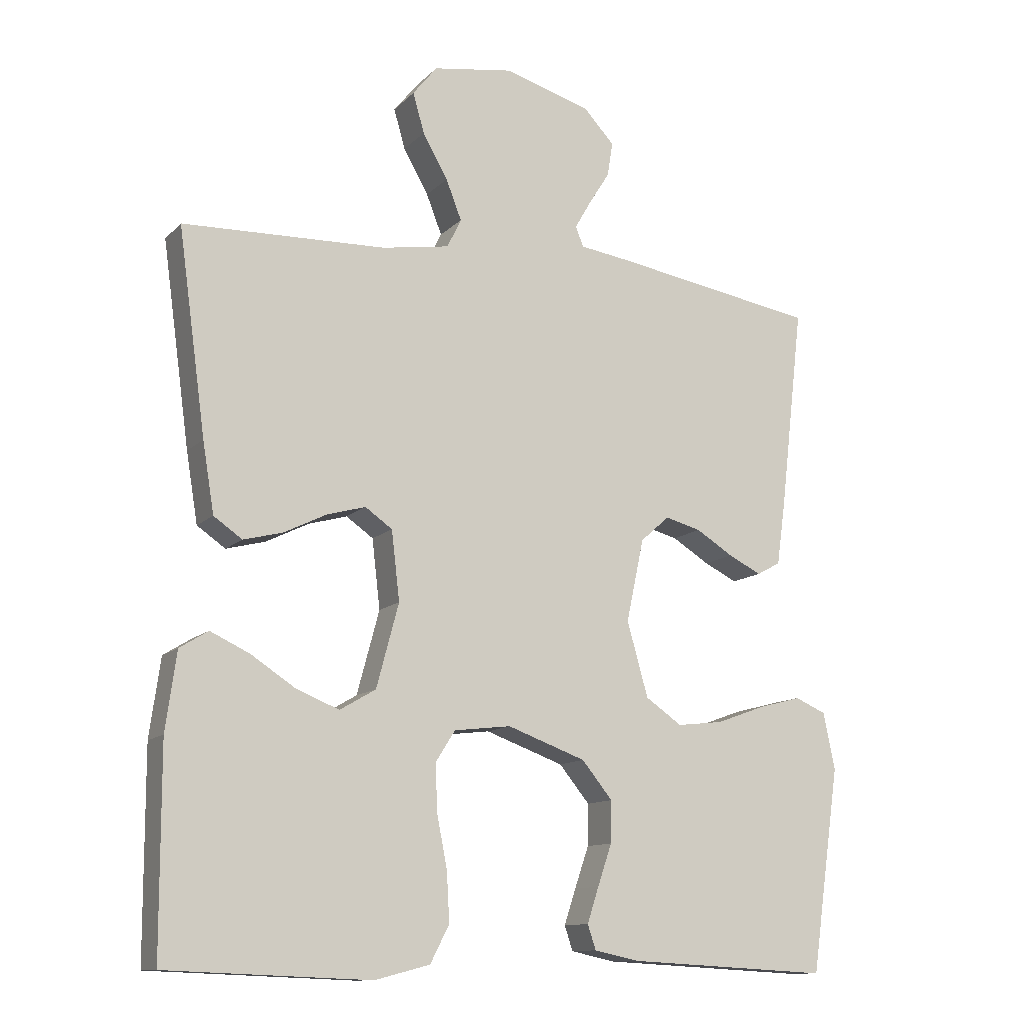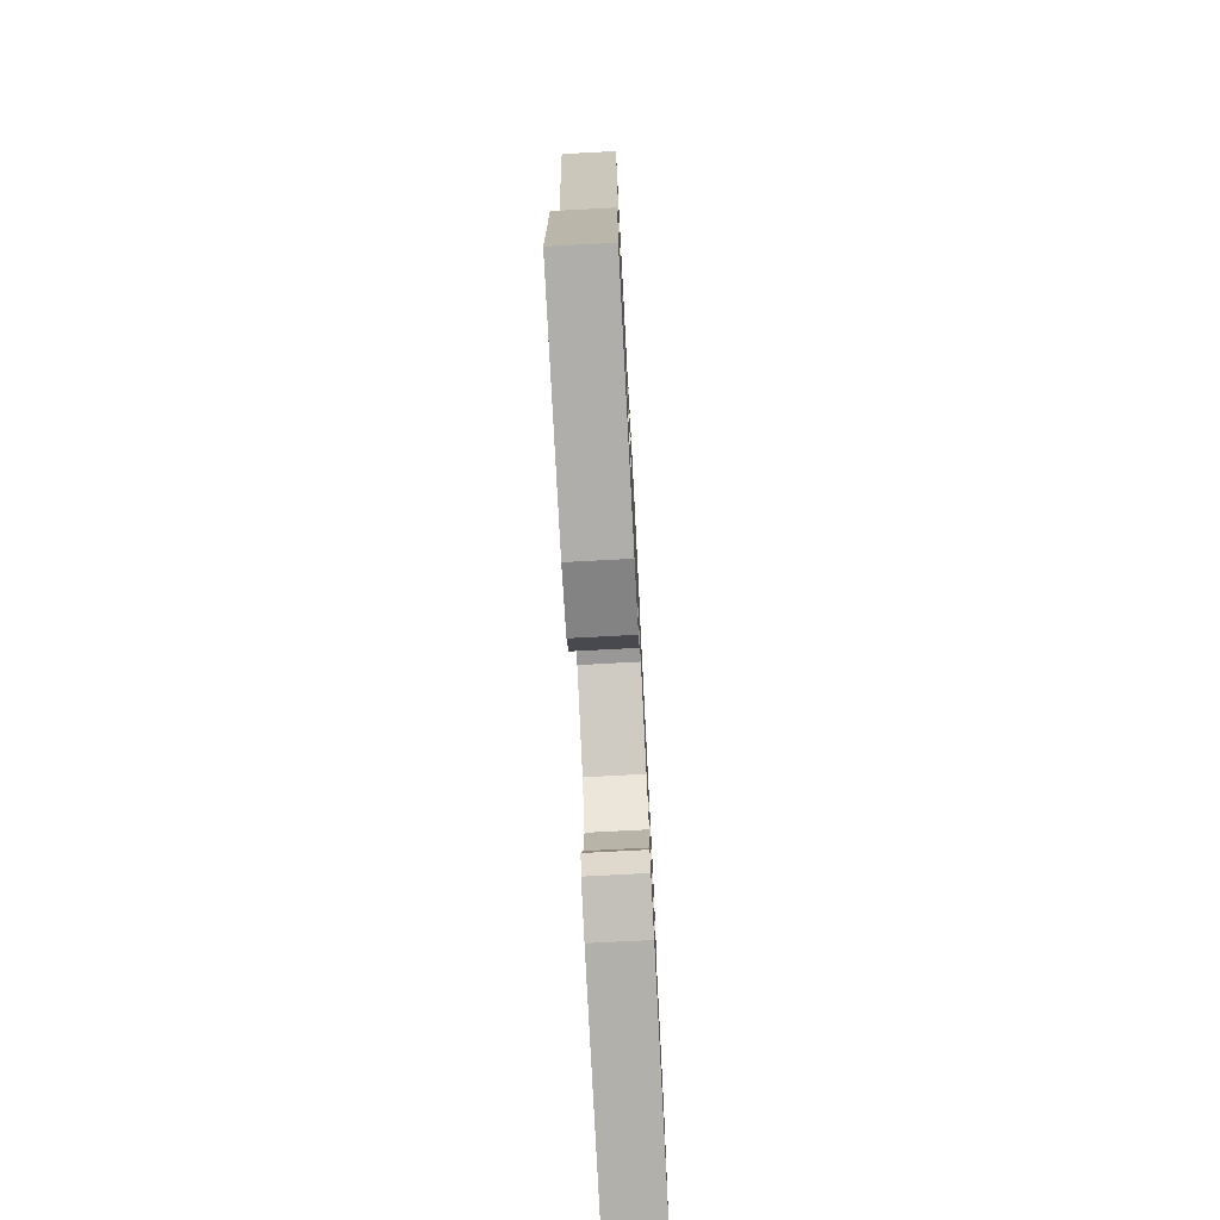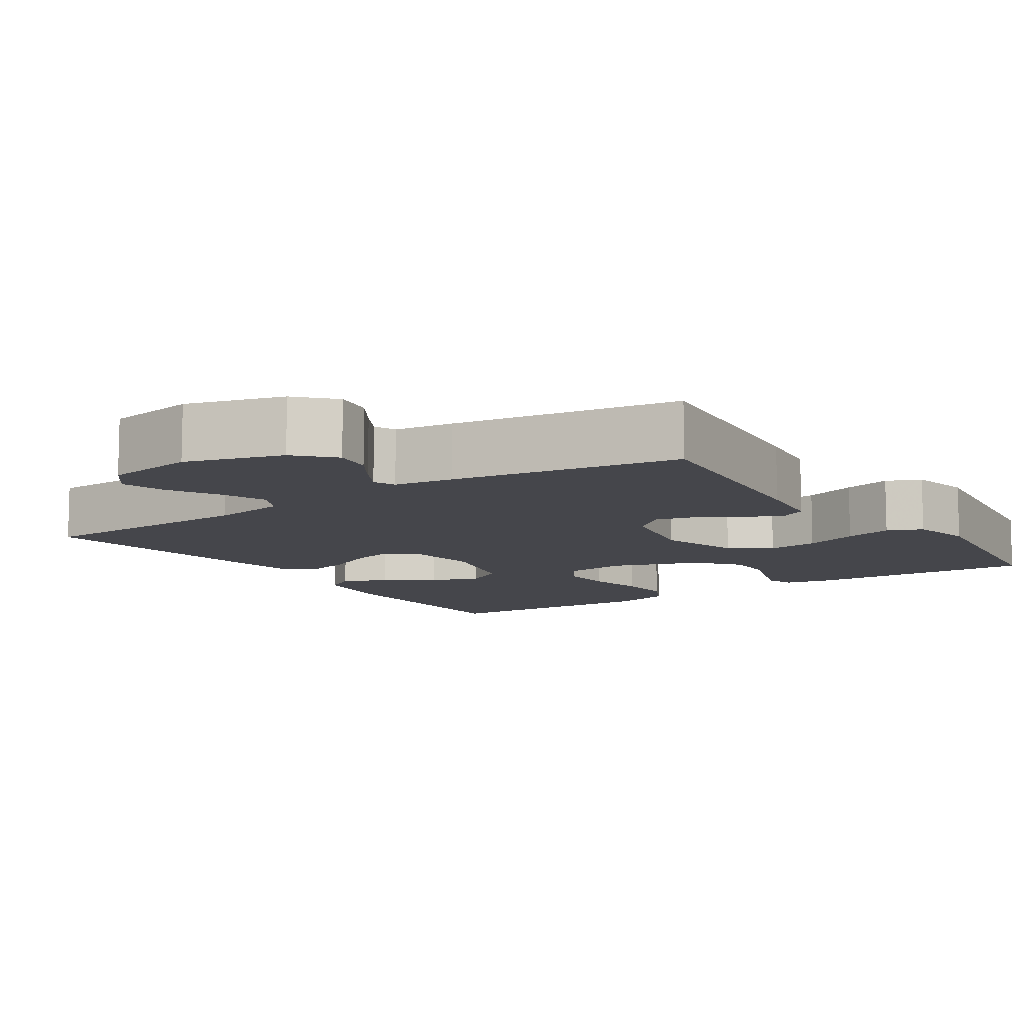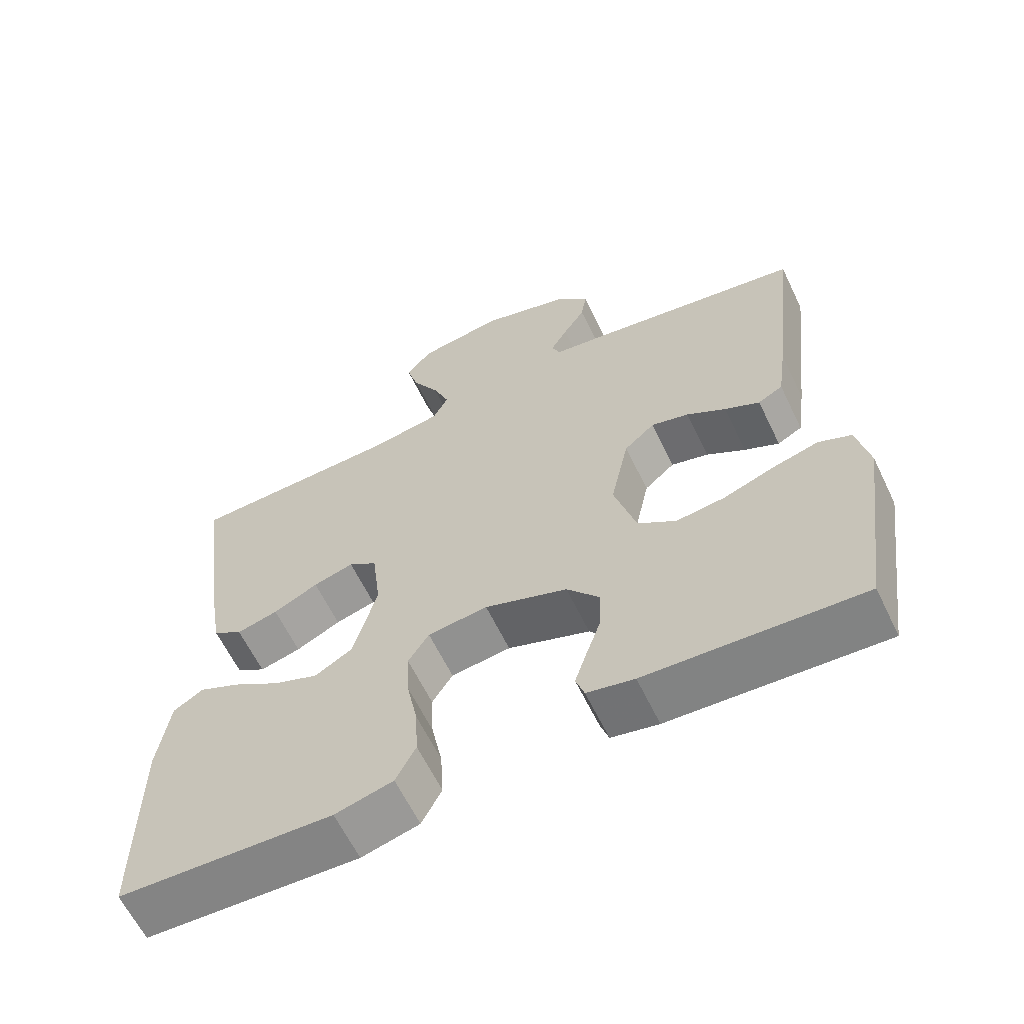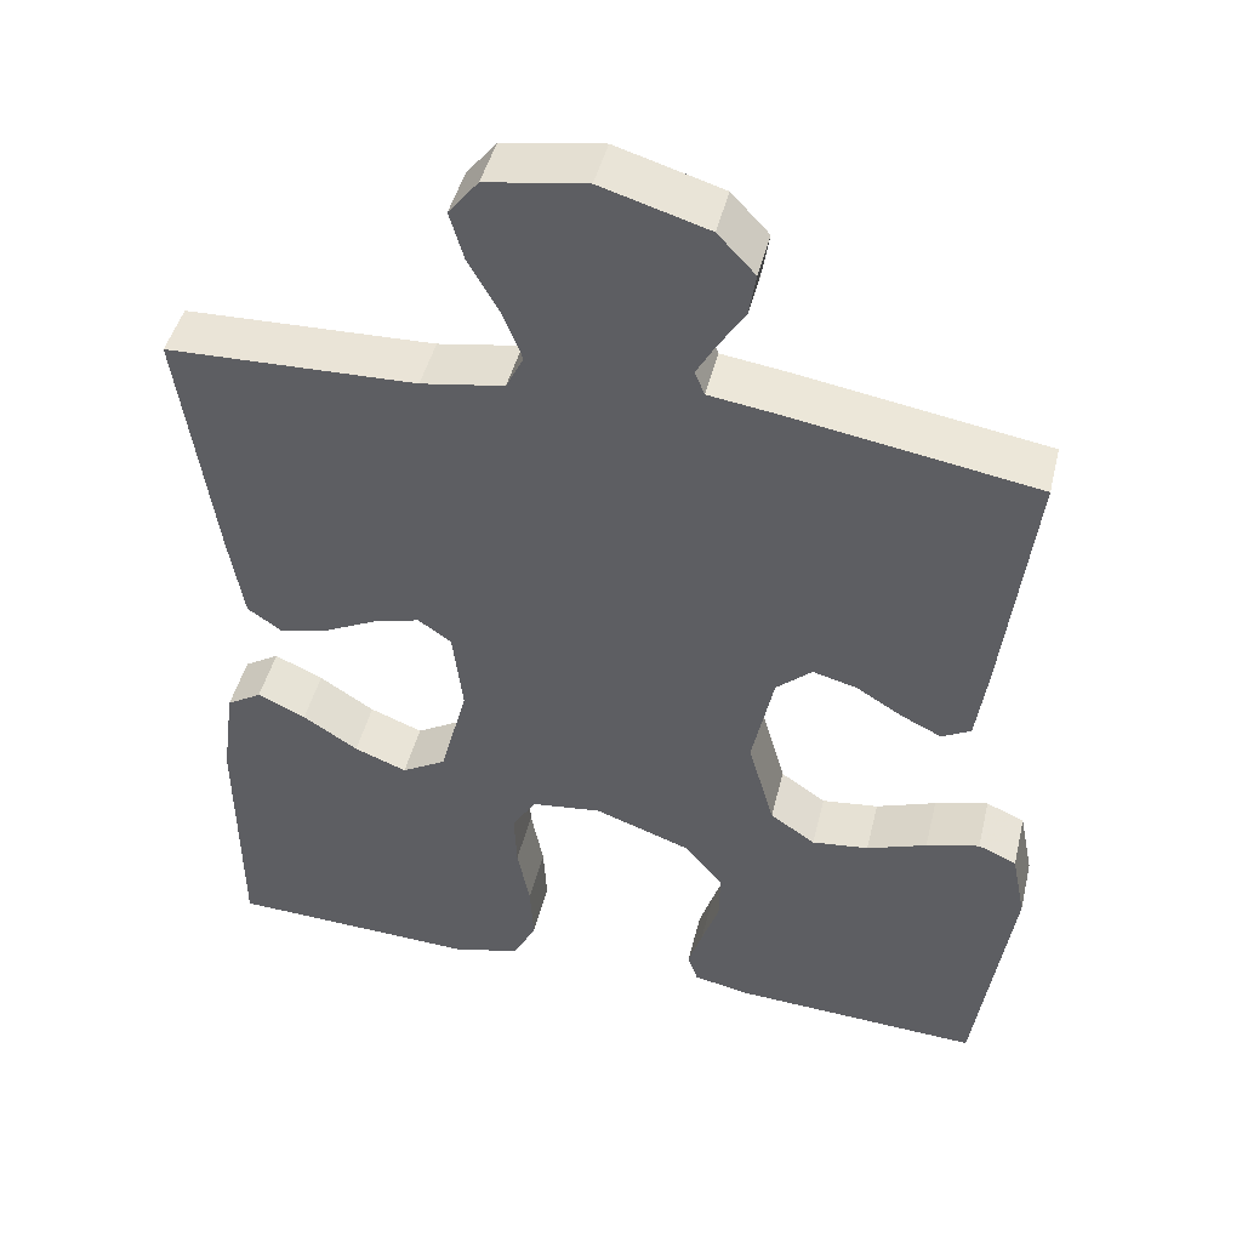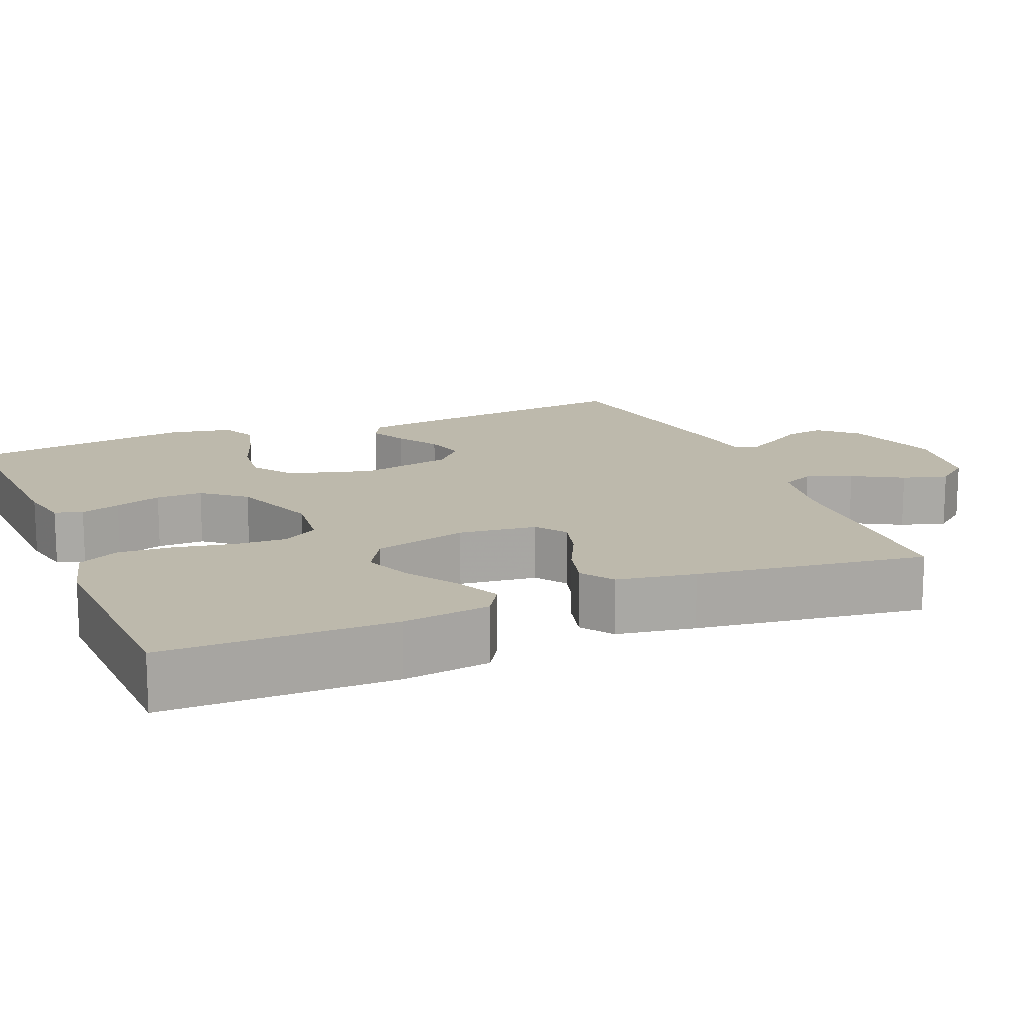
<metadata>
{"format":"obj","ext":"obj","renderer":"f3d","projection":"perspective","resolution":1024,"background":"white","views":[{"elev":-12.1,"azim":-26.1,"up":"+Z"},{"elev":-75.5,"azim":-87.0,"up":"+Z"},{"elev":-10.0,"azim":34.1,"up":"+Y"},{"elev":-62.6,"azim":25.8,"up":"+Z"},{"elev":45.8,"azim":13.6,"up":"+Z"},{"elev":15.0,"azim":-112.5,"up":"+Y"}]}
</metadata>
<code>
v 0.5 0.07 -0.5
v 0.2 0.07 -0.484
v 0.134 0.07 -0.47
v 0.122 0.07 -0.434
v 0.139 0.07 -0.382
v 0.16 0.07 -0.321
v 0.161 0.07 -0.26
v 0.116 0.07 -0.205
v 0 0.07 -0.163
v -0.084 0.07 -0.173
v -0.113 0.07 -0.219
v -0.11 0.07 -0.288
v -0.095 0.07 -0.365
v -0.091 0.07 -0.437
v -0.119 0.07 -0.491
v -0.2 0.07 -0.512
v -0.5 0.07 -0.5
v -0.501 0.07 -0.2
v -0.485 0.07 -0.085
v -0.443 0.07 -0.059
v -0.385 0.07 -0.086
v -0.319 0.07 -0.129
v -0.256 0.07 -0.154
v -0.203 0.07 -0.123
v -0.17 0.07 0
v -0.182 0.07 0.102
v -0.222 0.07 0.13
v -0.279 0.07 0.114
v -0.342 0.07 0.083
v -0.4 0.07 0.068
v -0.442 0.07 0.097
v -0.459 0.07 0.2
v -0.5 0.07 0.5
v -0.2 0.07 0.51
v -0.1 0.07 0.527
v -0.079 0.07 0.57
v -0.102 0.07 0.629
v -0.139 0.07 0.694
v -0.156 0.07 0.753
v -0.12 0.07 0.798
v 0 0.07 0.817
v 0.128 0.07 0.779
v 0.173 0.07 0.731
v 0.165 0.07 0.68
v 0.134 0.07 0.631
v 0.11 0.07 0.589
v 0.122 0.07 0.56
v 0.2 0.07 0.549
v 0.5 0.07 0.5
v 0.465 0.07 0.2
v 0.452 0.07 0.107
v 0.417 0.07 0.088
v 0.368 0.07 0.112
v 0.313 0.07 0.146
v 0.26 0.07 0.16
v 0.217 0.07 0.122
v 0.191 0.07 0
v 0.222 0.07 -0.11
v 0.276 0.07 -0.147
v 0.344 0.07 -0.139
v 0.416 0.07 -0.113
v 0.48 0.07 -0.096
v 0.526 0.07 -0.116
v 0.543 0.07 -0.2
v 0.5 0 -0.5
v 0.2 0 -0.484
v 0.134 0 -0.47
v 0.122 0 -0.434
v 0.139 0 -0.382
v 0.16 0 -0.321
v 0.161 0 -0.26
v 0.116 0 -0.205
v 0 0 -0.163
v -0.084 0 -0.173
v -0.113 0 -0.219
v -0.11 0 -0.288
v -0.095 0 -0.365
v -0.091 0 -0.437
v -0.119 0 -0.491
v -0.2 0 -0.512
v -0.5 0 -0.5
v -0.501 0 -0.2
v -0.485 0 -0.085
v -0.443 0 -0.059
v -0.385 0 -0.086
v -0.319 0 -0.129
v -0.256 0 -0.154
v -0.203 0 -0.123
v -0.17 0 0
v -0.182 0 0.102
v -0.222 0 0.13
v -0.279 0 0.114
v -0.342 0 0.083
v -0.4 0 0.068
v -0.442 0 0.097
v -0.459 0 0.2
v -0.5 0 0.5
v -0.2 0 0.51
v -0.1 0 0.527
v -0.079 0 0.57
v -0.102 0 0.629
v -0.139 0 0.694
v -0.156 0 0.753
v -0.12 0 0.798
v 0 0 0.817
v 0.128 0 0.779
v 0.173 0 0.731
v 0.165 0 0.68
v 0.134 0 0.631
v 0.11 0 0.589
v 0.122 0 0.56
v 0.2 0 0.549
v 0.5 0 0.5
v 0.465 0 0.2
v 0.452 0 0.107
v 0.417 0 0.088
v 0.368 0 0.112
v 0.313 0 0.146
v 0.26 0 0.16
v 0.217 0 0.122
v 0.191 0 0
v 0.222 0 -0.11
v 0.276 0 -0.147
v 0.344 0 -0.139
v 0.416 0 -0.113
v 0.48 0 -0.096
v 0.526 0 -0.116
v 0.543 0 -0.2
f 4 5 6
f 3 4 6
f 2 3 6
f 1 2 6
f 64 1 6
f 63 64 6
f 62 63 6
f 61 62 6
f 60 61 6
f 59 60 6 7
f 58 59 7 8
f 57 58 8 9
f 56 57 9 10
f 52 53 54
f 51 52 54
f 50 51 54
f 49 50 54
f 48 49 54
f 47 48 54
f 47 54 55
f 46 47 55 56
f 43 44 45
f 42 43 45
f 41 42 45
f 40 41 45
f 39 40 45
f 38 39 45
f 37 38 45
f 36 37 45 46
f 46 56 10
f 36 46 10
f 35 36 10
f 32 33 34
f 31 32 34
f 30 31 34
f 29 30 34
f 28 29 34
f 27 28 34 35
f 20 21 22
f 19 20 22
f 18 19 22
f 17 18 22
f 16 17 22
f 15 16 22
f 14 15 22
f 13 14 22
f 12 13 22
f 11 12 22 23
f 10 11 23 24
f 26 27 35
f 25 26 35 10
f 10 24 25
f 70 69 68
f 70 68 67
f 70 67 66
f 70 66 65
f 70 65 128
f 70 128 127
f 70 127 126
f 70 126 125
f 70 125 124
f 71 70 124 123
f 72 71 123 122
f 73 72 122 121
f 74 73 121 120
f 118 117 116
f 118 116 115
f 118 115 114
f 118 114 113
f 118 113 112
f 118 112 111
f 119 118 111
f 120 119 111 110
f 109 108 107
f 109 107 106
f 109 106 105
f 109 105 104
f 109 104 103
f 109 103 102
f 109 102 101
f 110 109 101 100
f 74 120 110
f 74 110 100
f 74 100 99
f 98 97 96
f 98 96 95
f 98 95 94
f 98 94 93
f 98 93 92
f 99 98 92 91
f 86 85 84
f 86 84 83
f 86 83 82
f 86 82 81
f 86 81 80
f 86 80 79
f 86 79 78
f 86 78 77
f 86 77 76
f 87 86 76 75
f 88 87 75 74
f 99 91 90
f 74 99 90 89
f 89 88 74
f 1 65 66 2
f 2 66 67 3
f 3 67 68 4
f 4 68 69 5
f 5 69 70 6
f 6 70 71 7
f 7 71 72 8
f 8 72 73 9
f 9 73 74 10
f 10 74 75 11
f 11 75 76 12
f 12 76 77 13
f 13 77 78 14
f 14 78 79 15
f 15 79 80 16
f 16 80 81 17
f 17 81 82 18
f 18 82 83 19
f 19 83 84 20
f 20 84 85 21
f 21 85 86 22
f 22 86 87 23
f 23 87 88 24
f 24 88 89 25
f 25 89 90 26
f 26 90 91 27
f 27 91 92 28
f 28 92 93 29
f 29 93 94 30
f 30 94 95 31
f 31 95 96 32
f 32 96 97 33
f 33 97 98 34
f 34 98 99 35
f 35 99 100 36
f 36 100 101 37
f 37 101 102 38
f 38 102 103 39
f 39 103 104 40
f 40 104 105 41
f 41 105 106 42
f 42 106 107 43
f 43 107 108 44
f 44 108 109 45
f 45 109 110 46
f 46 110 111 47
f 47 111 112 48
f 48 112 113 49
f 49 113 114 50
f 50 114 115 51
f 51 115 116 52
f 52 116 117 53
f 53 117 118 54
f 54 118 119 55
f 55 119 120 56
f 56 120 121 57
f 57 121 122 58
f 58 122 123 59
f 59 123 124 60
f 60 124 125 61
f 61 125 126 62
f 62 126 127 63
f 63 127 128 64
f 64 128 65 1

</code>
